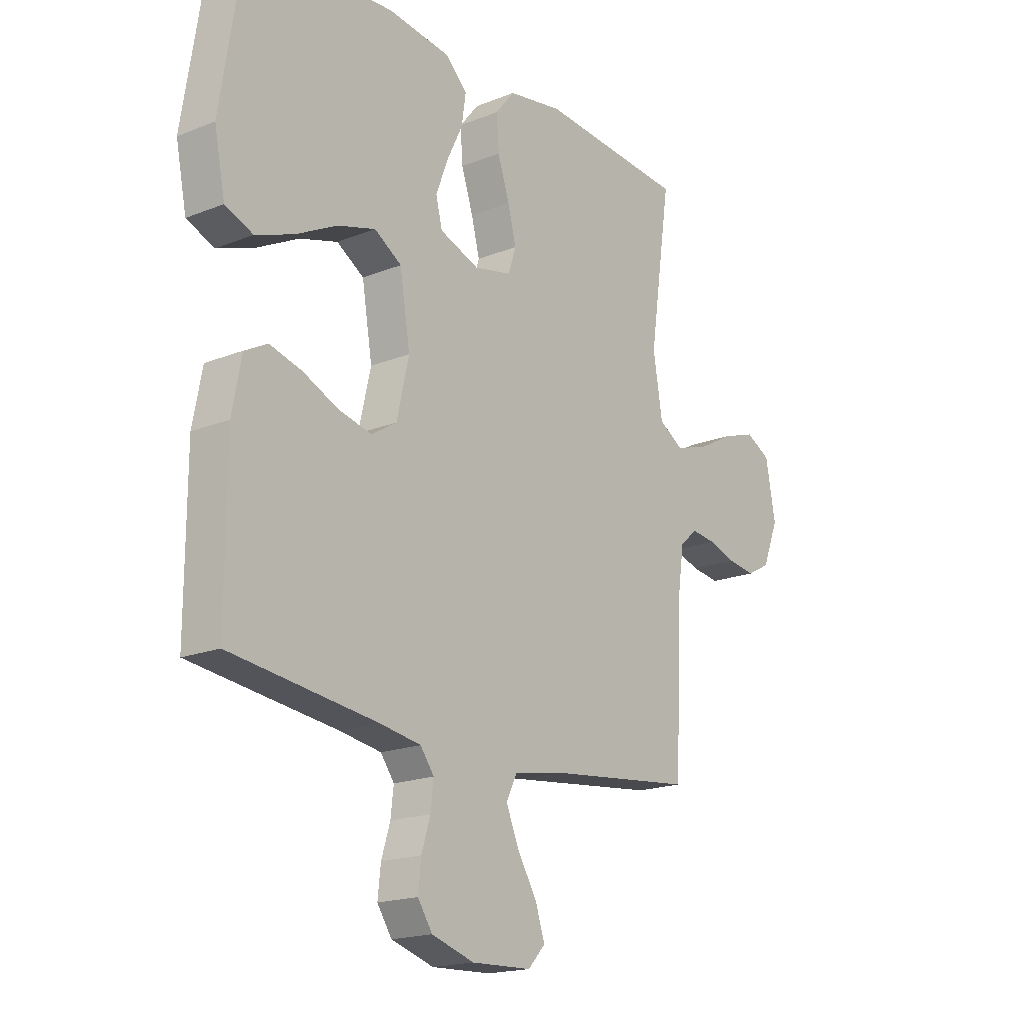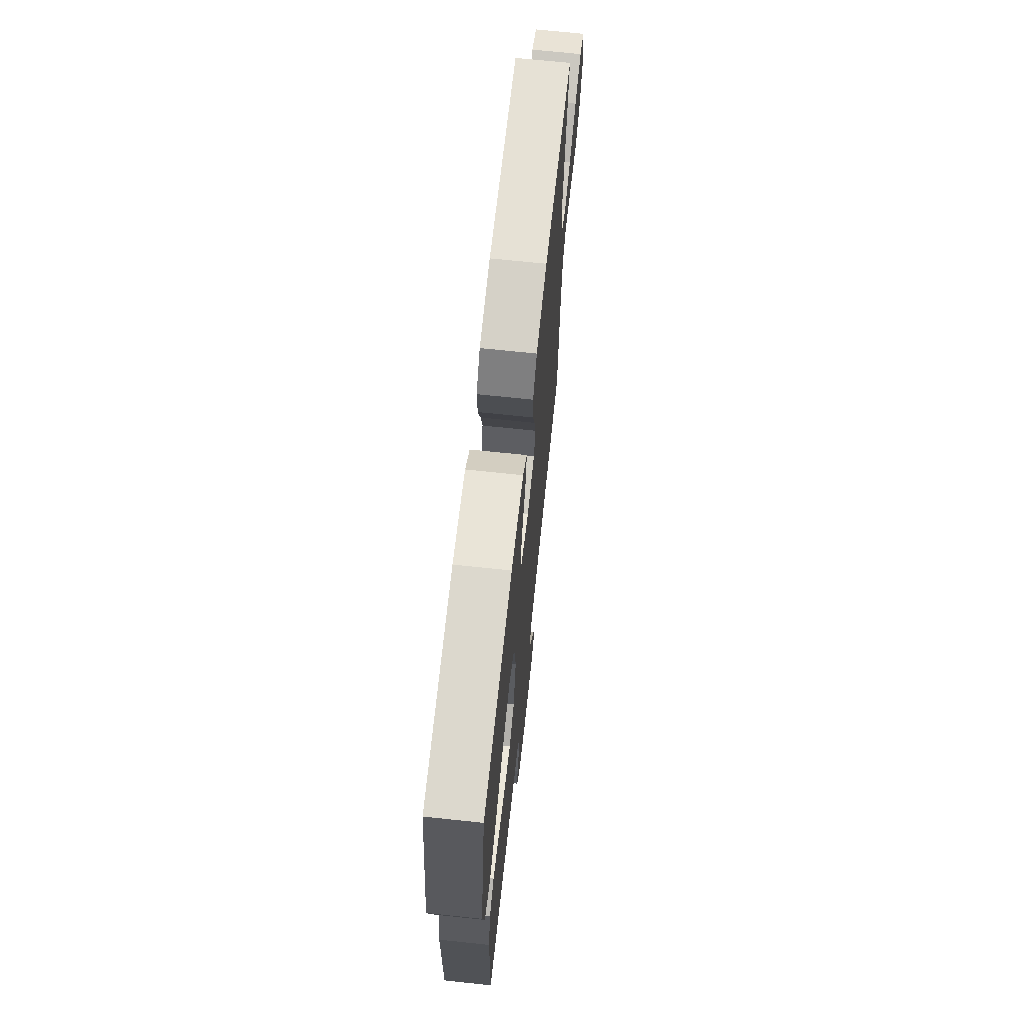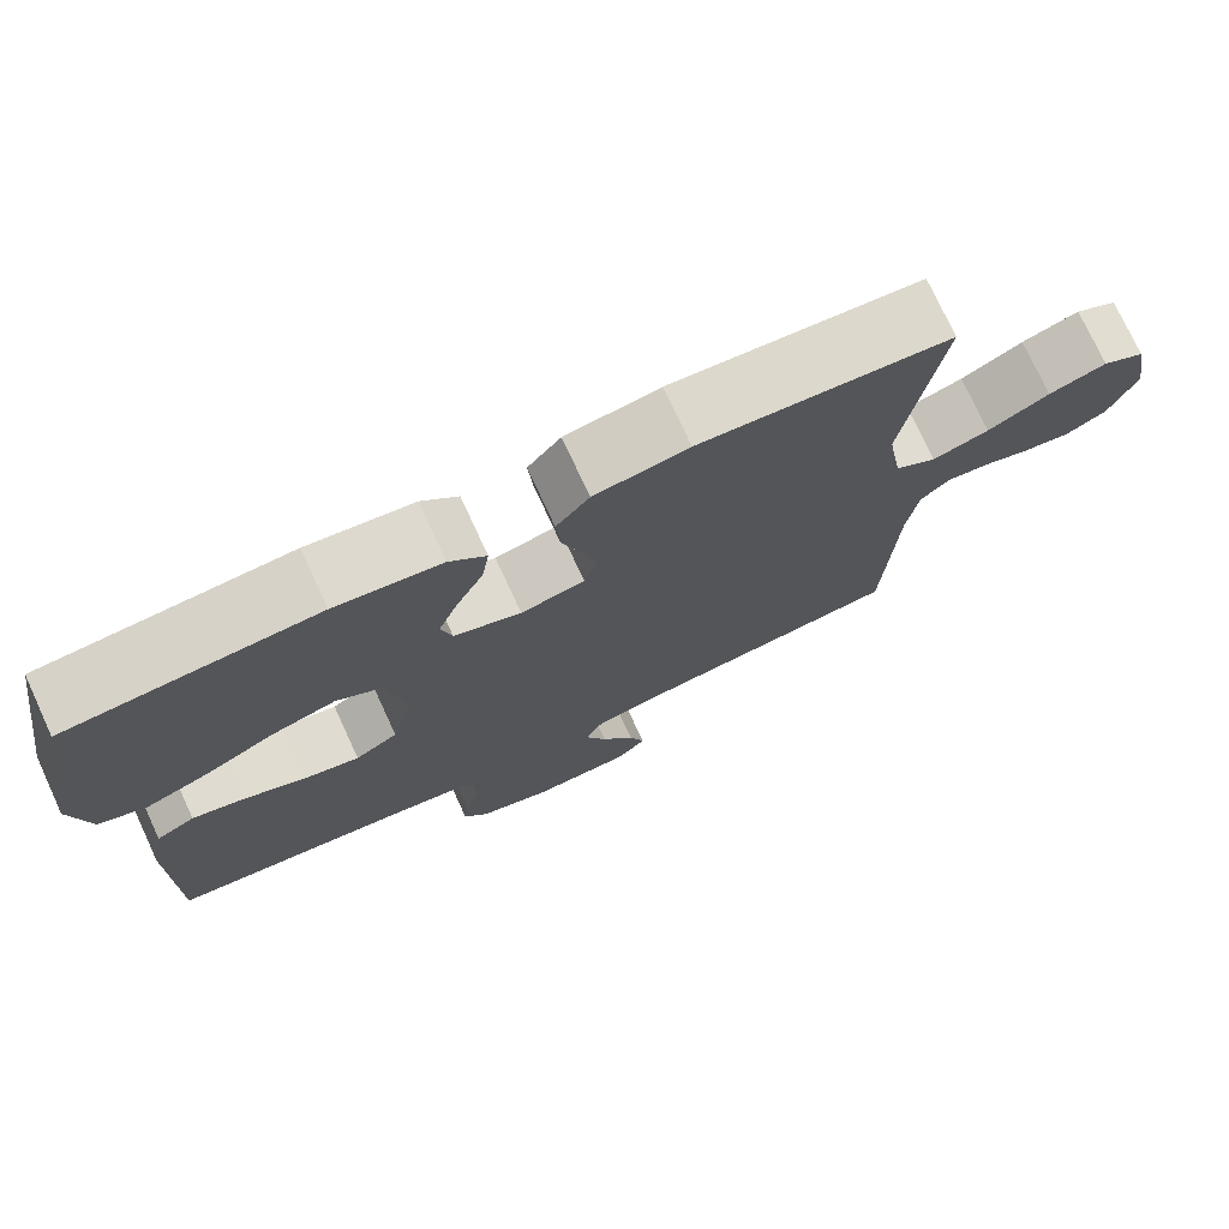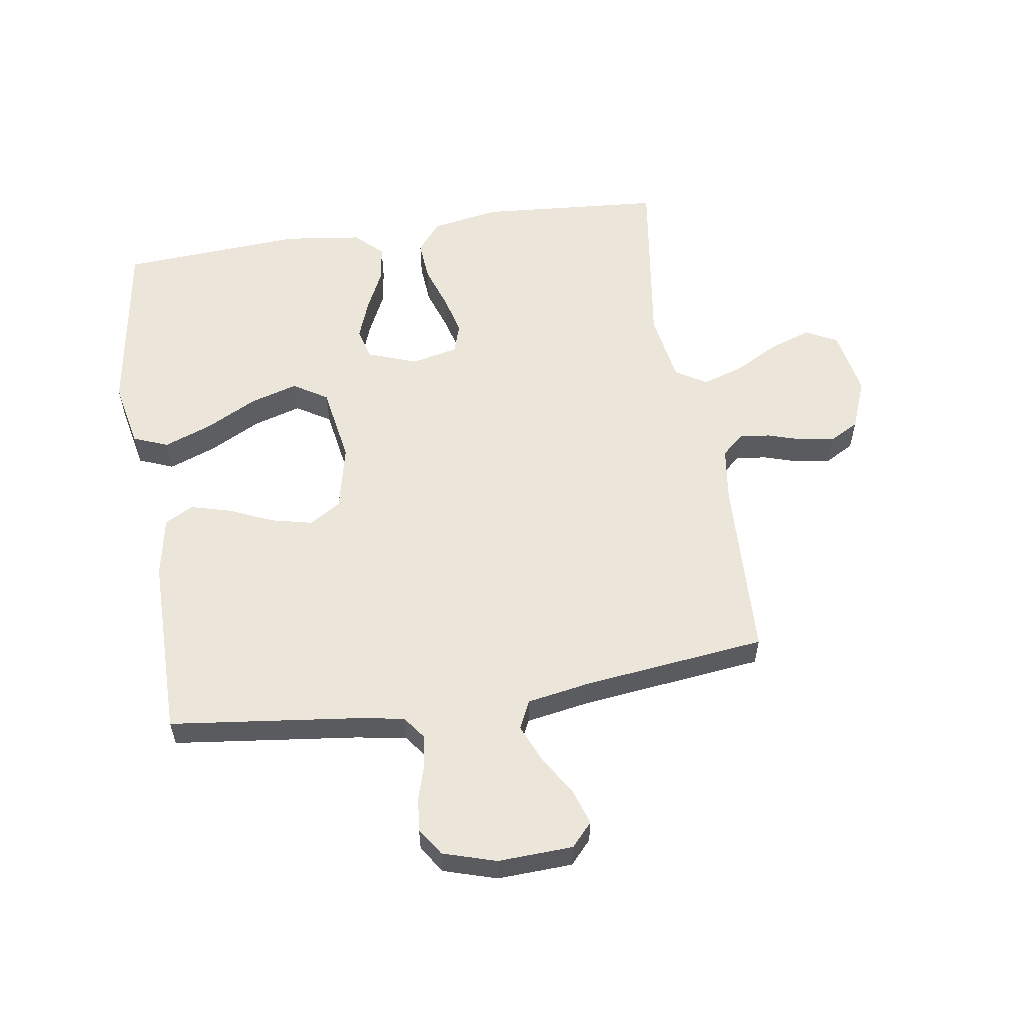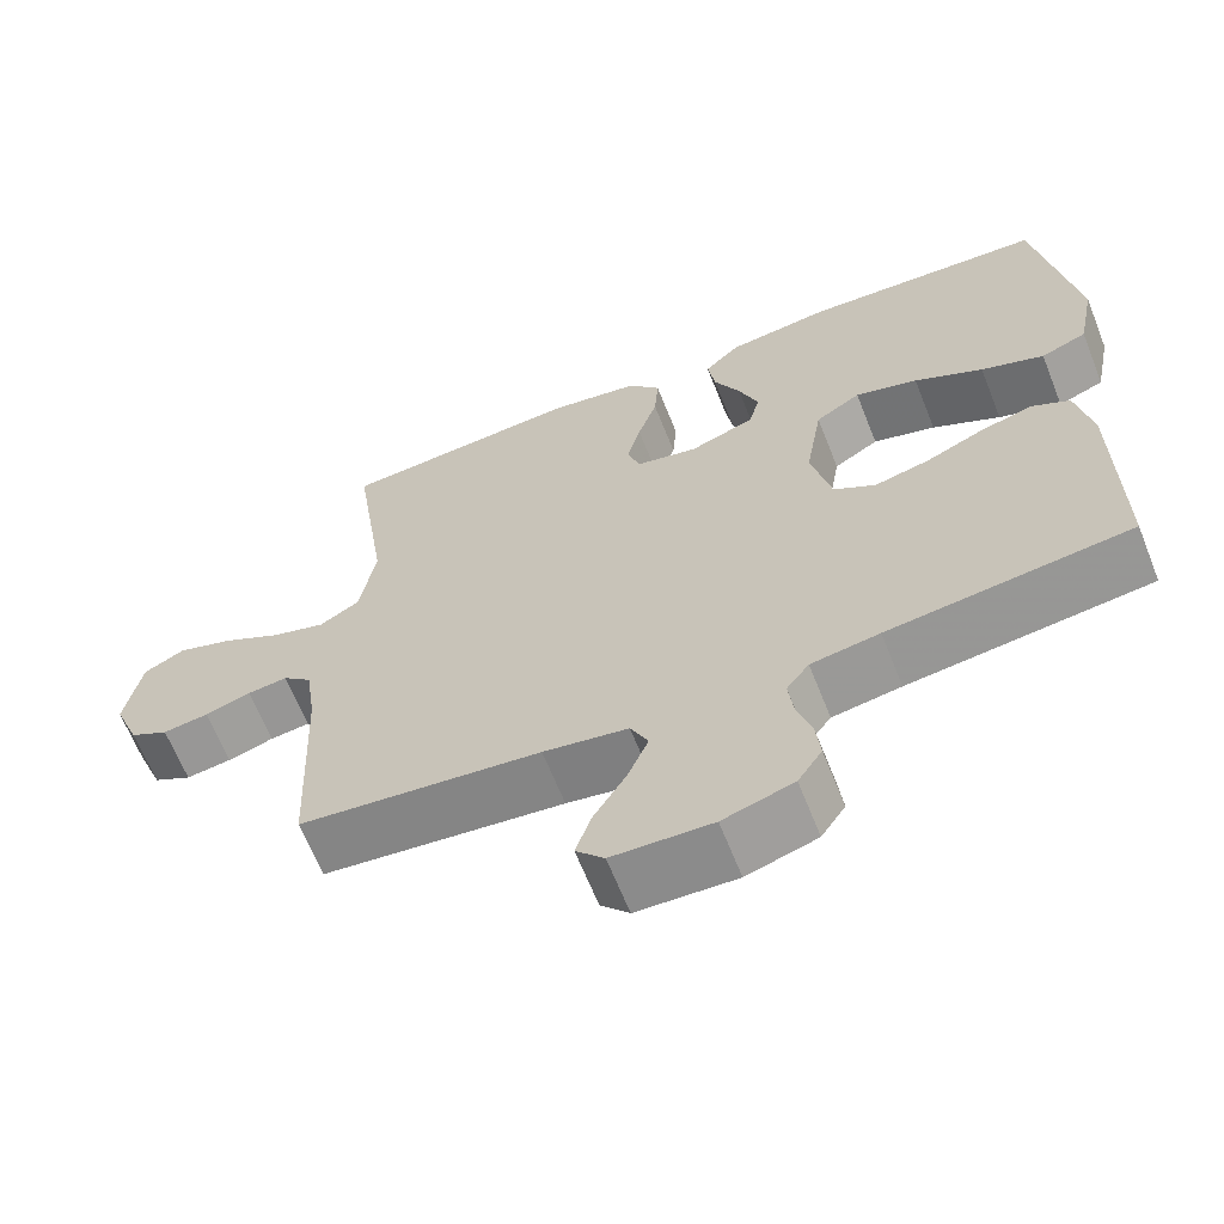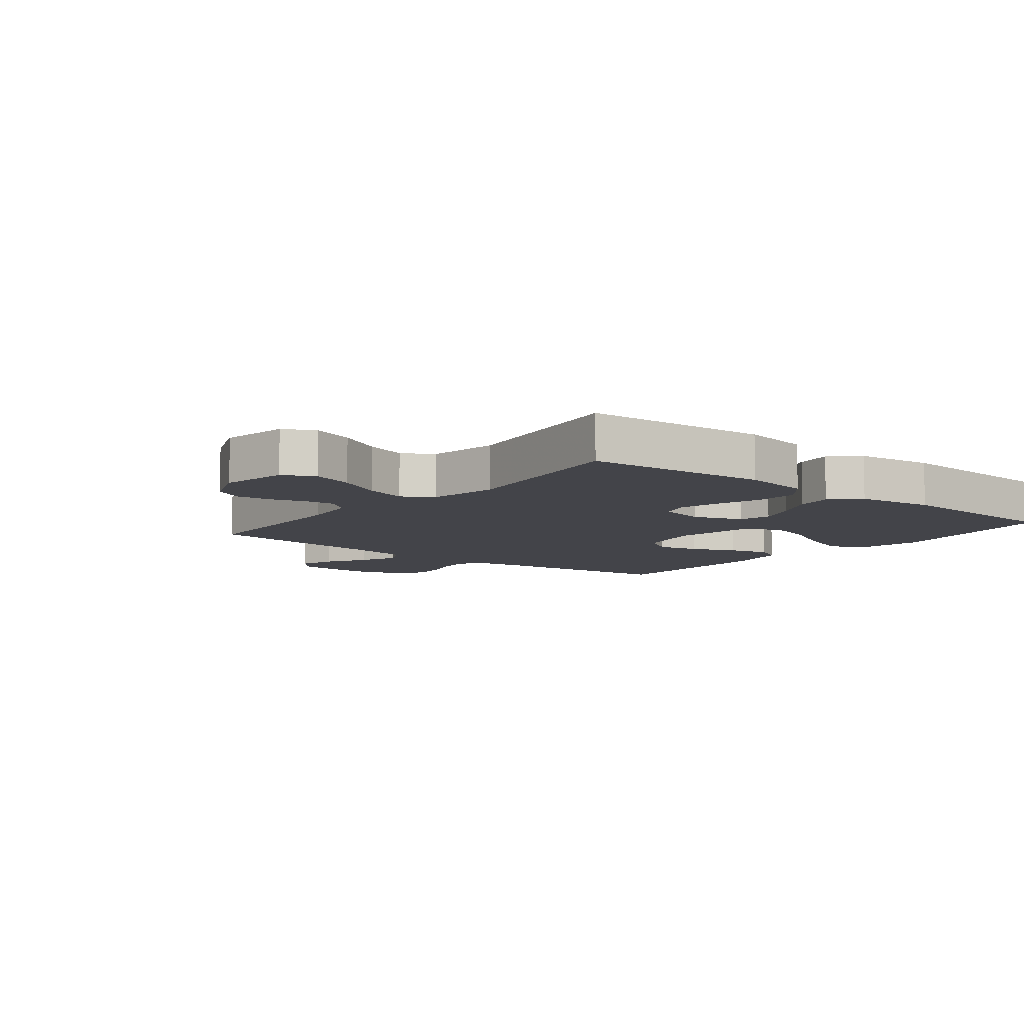
<metadata>
{"format":"obj","ext":"obj","renderer":"f3d","projection":"perspective","resolution":1024,"background":"white","views":[{"elev":-18.3,"azim":127.7,"up":"+Z"},{"elev":68.9,"azim":96.1,"up":"+Z"},{"elev":75.3,"azim":155.2,"up":"+Z"},{"elev":56.9,"azim":171.0,"up":"+Y"},{"elev":-65.0,"azim":21.7,"up":"+Z"},{"elev":-8.4,"azim":-38.8,"up":"+Y"}]}
</metadata>
<code>
v 0.5 0.07 0.5
v 0.547 0.07 0.2
v 0.525 0.07 0.09
v 0.468 0.07 0.067
v 0.39 0.07 0.096
v 0.305 0.07 0.14
v 0.227 0.07 0.163
v 0.171 0.07 0.128
v 0.15 0.07 0
v 0.175 0.07 -0.109
v 0.227 0.07 -0.141
v 0.295 0.07 -0.125
v 0.367 0.07 -0.093
v 0.433 0.07 -0.075
v 0.48 0.07 -0.1
v 0.499 0.07 -0.2
v 0.5 0.07 -0.5
v 0.2 0.07 -0.537
v 0.115 0.07 -0.551
v 0.087 0.07 -0.589
v 0.093 0.07 -0.641
v 0.111 0.07 -0.699
v 0.117 0.07 -0.755
v 0.087 0.07 -0.8
v 0 0.07 -0.827
v -0.123 0.07 -0.822
v -0.158 0.07 -0.784
v -0.139 0.07 -0.726
v -0.099 0.07 -0.66
v -0.073 0.07 -0.598
v -0.095 0.07 -0.552
v -0.2 0.07 -0.534
v -0.5 0.07 -0.5
v -0.513 0.07 -0.2
v -0.526 0.07 -0.109
v -0.562 0.07 -0.077
v -0.612 0.07 -0.083
v -0.669 0.07 -0.101
v -0.726 0.07 -0.109
v -0.774 0.07 -0.083
v -0.807 0.07 0
v -0.787 0.07 0.11
v -0.736 0.07 0.137
v -0.667 0.07 0.114
v -0.593 0.07 0.074
v -0.525 0.07 0.053
v -0.475 0.07 0.084
v -0.456 0.07 0.2
v -0.5 0.07 0.5
v -0.2 0.07 0.524
v -0.087 0.07 0.505
v -0.047 0.07 0.456
v -0.052 0.07 0.389
v -0.076 0.07 0.316
v -0.093 0.07 0.25
v -0.077 0.07 0.201
v 0 0.07 0.184
v 0.081 0.07 0.214
v 0.094 0.07 0.266
v 0.07 0.07 0.33
v 0.037 0.07 0.398
v 0.028 0.07 0.458
v 0.072 0.07 0.501
v 0.2 0.07 0.518
v 0.5 0 0.5
v 0.547 0 0.2
v 0.525 0 0.09
v 0.468 0 0.067
v 0.39 0 0.096
v 0.305 0 0.14
v 0.227 0 0.163
v 0.171 0 0.128
v 0.15 0 0
v 0.175 0 -0.109
v 0.227 0 -0.141
v 0.295 0 -0.125
v 0.367 0 -0.093
v 0.433 0 -0.075
v 0.48 0 -0.1
v 0.499 0 -0.2
v 0.5 0 -0.5
v 0.2 0 -0.537
v 0.115 0 -0.551
v 0.087 0 -0.589
v 0.093 0 -0.641
v 0.111 0 -0.699
v 0.117 0 -0.755
v 0.087 0 -0.8
v 0 0 -0.827
v -0.123 0 -0.822
v -0.158 0 -0.784
v -0.139 0 -0.726
v -0.099 0 -0.66
v -0.073 0 -0.598
v -0.095 0 -0.552
v -0.2 0 -0.534
v -0.5 0 -0.5
v -0.513 0 -0.2
v -0.526 0 -0.109
v -0.562 0 -0.077
v -0.612 0 -0.083
v -0.669 0 -0.101
v -0.726 0 -0.109
v -0.774 0 -0.083
v -0.807 0 0
v -0.787 0 0.11
v -0.736 0 0.137
v -0.667 0 0.114
v -0.593 0 0.074
v -0.525 0 0.053
v -0.475 0 0.084
v -0.456 0 0.2
v -0.5 0 0.5
v -0.2 0 0.524
v -0.087 0 0.505
v -0.047 0 0.456
v -0.052 0 0.389
v -0.076 0 0.316
v -0.093 0 0.25
v -0.077 0 0.201
v 0 0 0.184
v 0.081 0 0.214
v 0.094 0 0.266
v 0.07 0 0.33
v 0.037 0 0.398
v 0.028 0 0.458
v 0.072 0 0.501
v 0.2 0 0.518
f 60 61 62 63
f 59 60 63 64
f 58 59 64 1
f 51 52 53 54
f 51 54 55
f 48 49 50 51
f 47 48 51 55
f 46 47 55 56
f 42 43 44 45
f 42 45 46
f 41 42 46
f 40 41 46
f 37 38 39 40
f 36 37 40 46
f 35 36 46 56
f 32 33 34
f 31 32 34 35
f 26 27 28 29
f 26 29 30
f 25 26 30
f 24 25 30
f 21 22 23 24
f 20 21 24 30
f 19 20 30 31
f 15 16 17 18
f 12 13 14 15
f 11 12 15 18
f 10 11 18 19
f 3 4 5 6
f 3 6 7
f 58 1 2 3
f 58 3 7
f 57 58 7 8
f 56 57 8 9
f 19 31 35 56
f 9 10 19 56
f 127 126 125 124
f 128 127 124 123
f 65 128 123 122
f 118 117 116 115
f 119 118 115
f 115 114 113 112
f 119 115 112 111
f 120 119 111 110
f 109 108 107 106
f 110 109 106
f 110 106 105
f 110 105 104
f 104 103 102 101
f 110 104 101 100
f 120 110 100 99
f 98 97 96
f 99 98 96 95
f 93 92 91 90
f 94 93 90
f 94 90 89
f 94 89 88
f 88 87 86 85
f 94 88 85 84
f 95 94 84 83
f 82 81 80 79
f 79 78 77 76
f 82 79 76 75
f 83 82 75 74
f 70 69 68 67
f 71 70 67
f 67 66 65 122
f 71 67 122
f 72 71 122 121
f 73 72 121 120
f 120 99 95 83
f 120 83 74 73
f 1 65 66 2
f 2 66 67 3
f 3 67 68 4
f 4 68 69 5
f 5 69 70 6
f 6 70 71 7
f 7 71 72 8
f 8 72 73 9
f 9 73 74 10
f 10 74 75 11
f 11 75 76 12
f 12 76 77 13
f 13 77 78 14
f 14 78 79 15
f 15 79 80 16
f 16 80 81 17
f 17 81 82 18
f 18 82 83 19
f 19 83 84 20
f 20 84 85 21
f 21 85 86 22
f 22 86 87 23
f 23 87 88 24
f 24 88 89 25
f 25 89 90 26
f 26 90 91 27
f 27 91 92 28
f 28 92 93 29
f 29 93 94 30
f 30 94 95 31
f 31 95 96 32
f 32 96 97 33
f 33 97 98 34
f 34 98 99 35
f 35 99 100 36
f 36 100 101 37
f 37 101 102 38
f 38 102 103 39
f 39 103 104 40
f 40 104 105 41
f 41 105 106 42
f 42 106 107 43
f 43 107 108 44
f 44 108 109 45
f 45 109 110 46
f 46 110 111 47
f 47 111 112 48
f 48 112 113 49
f 49 113 114 50
f 50 114 115 51
f 51 115 116 52
f 52 116 117 53
f 53 117 118 54
f 54 118 119 55
f 55 119 120 56
f 56 120 121 57
f 57 121 122 58
f 58 122 123 59
f 59 123 124 60
f 60 124 125 61
f 61 125 126 62
f 62 126 127 63
f 63 127 128 64
f 64 128 65 1

</code>
